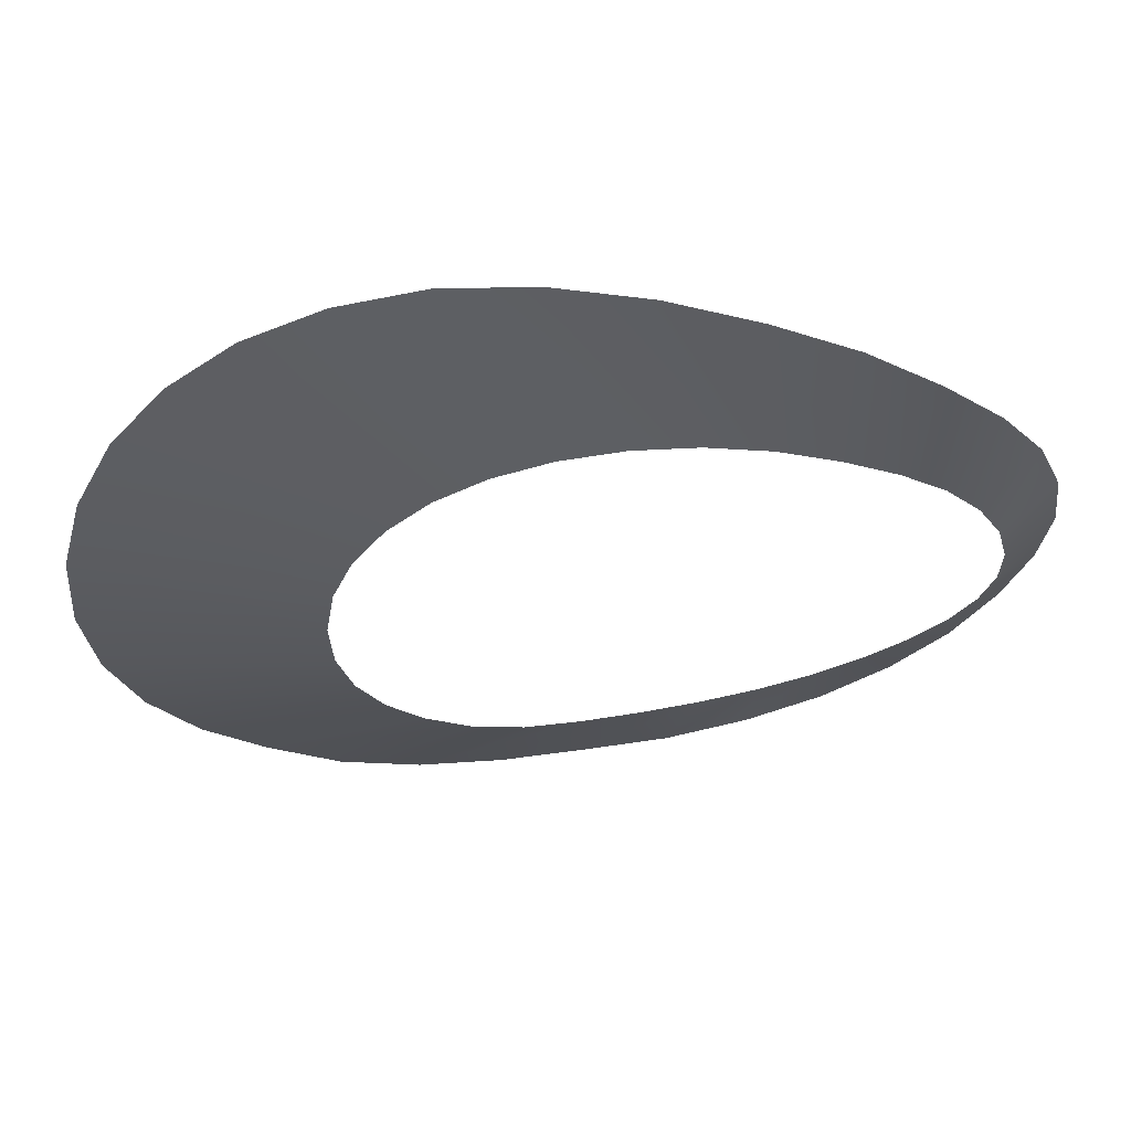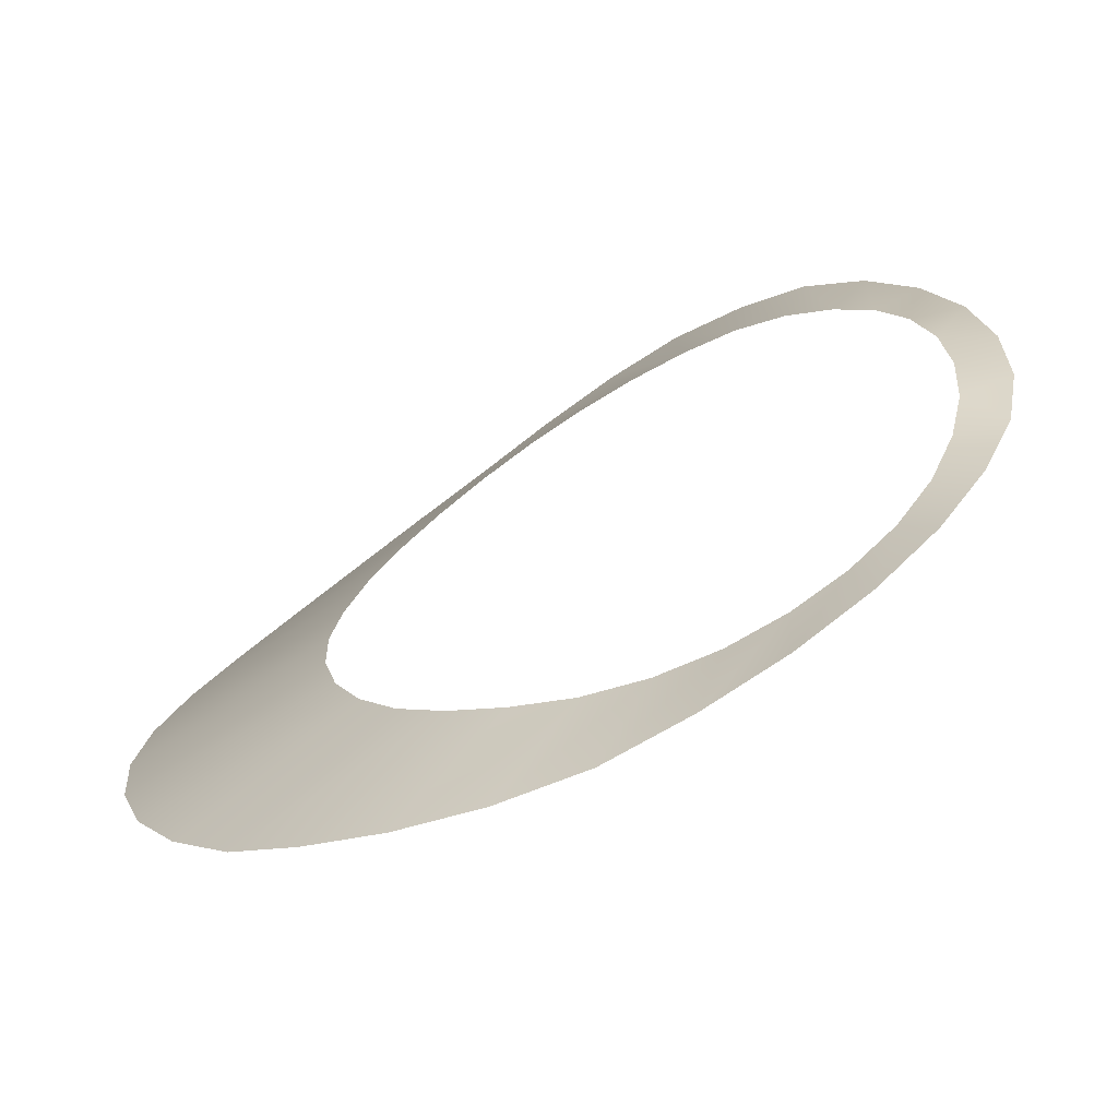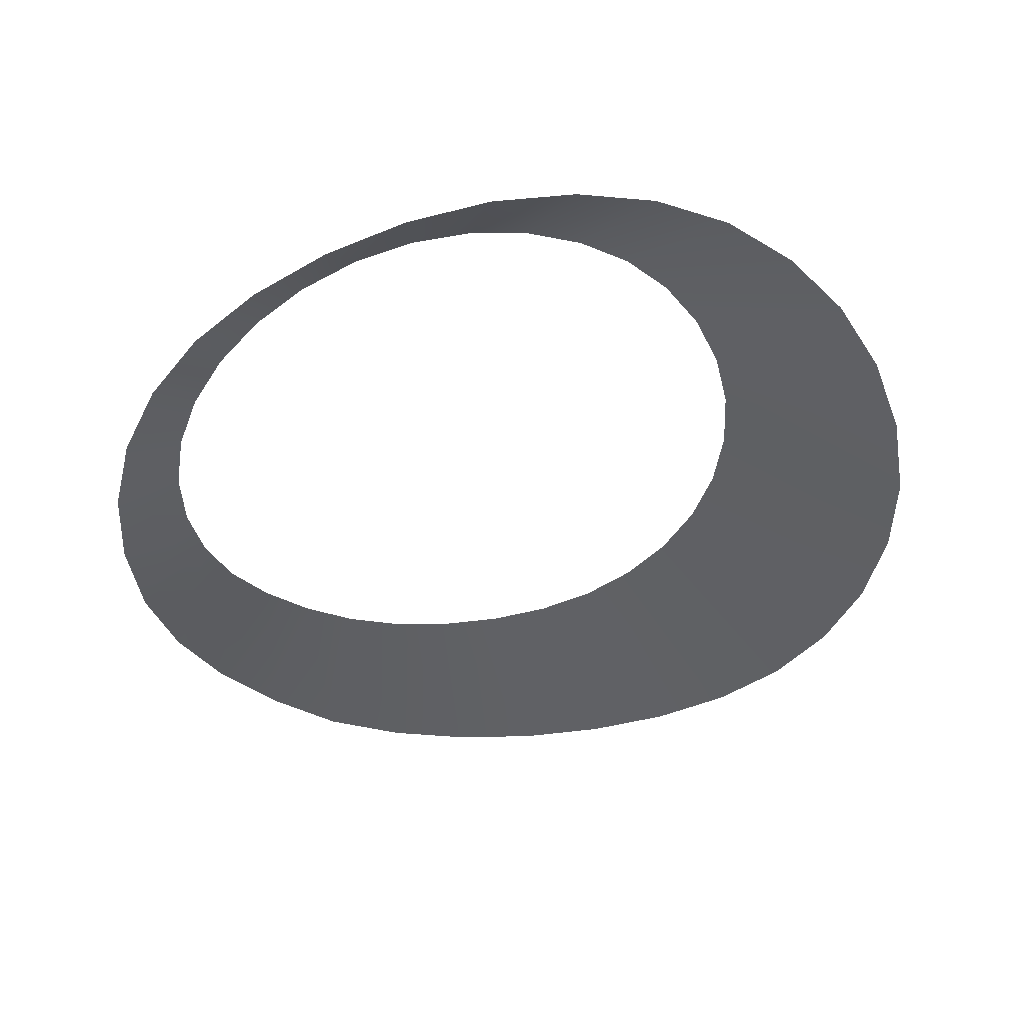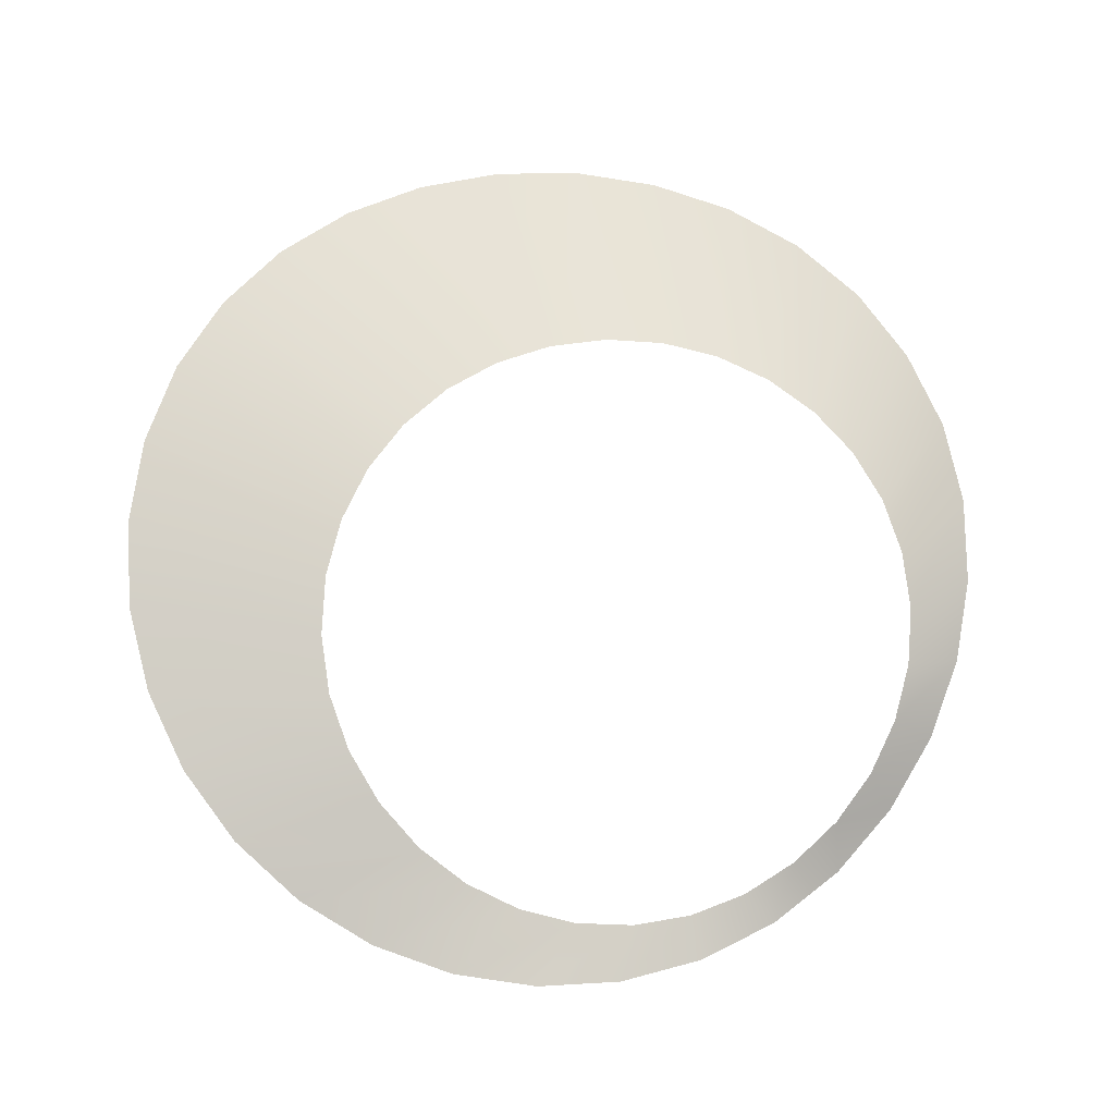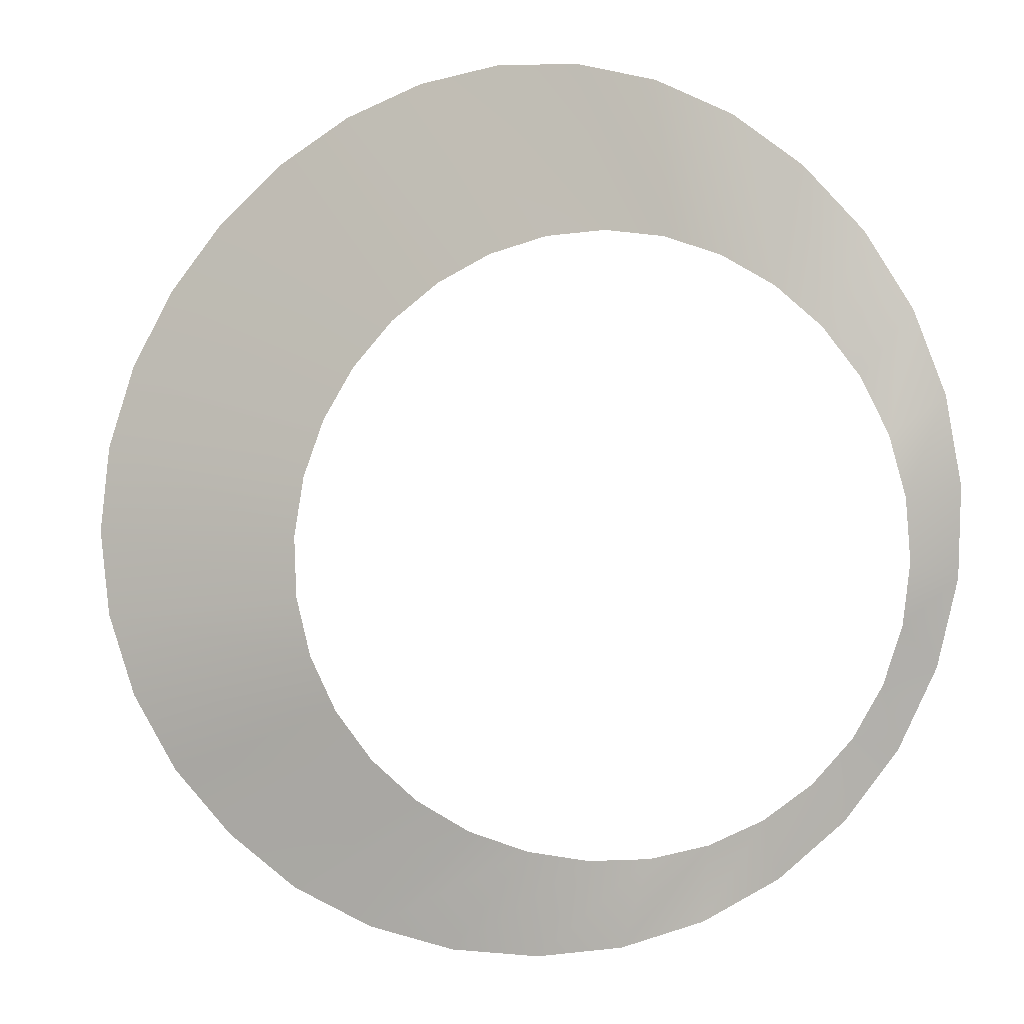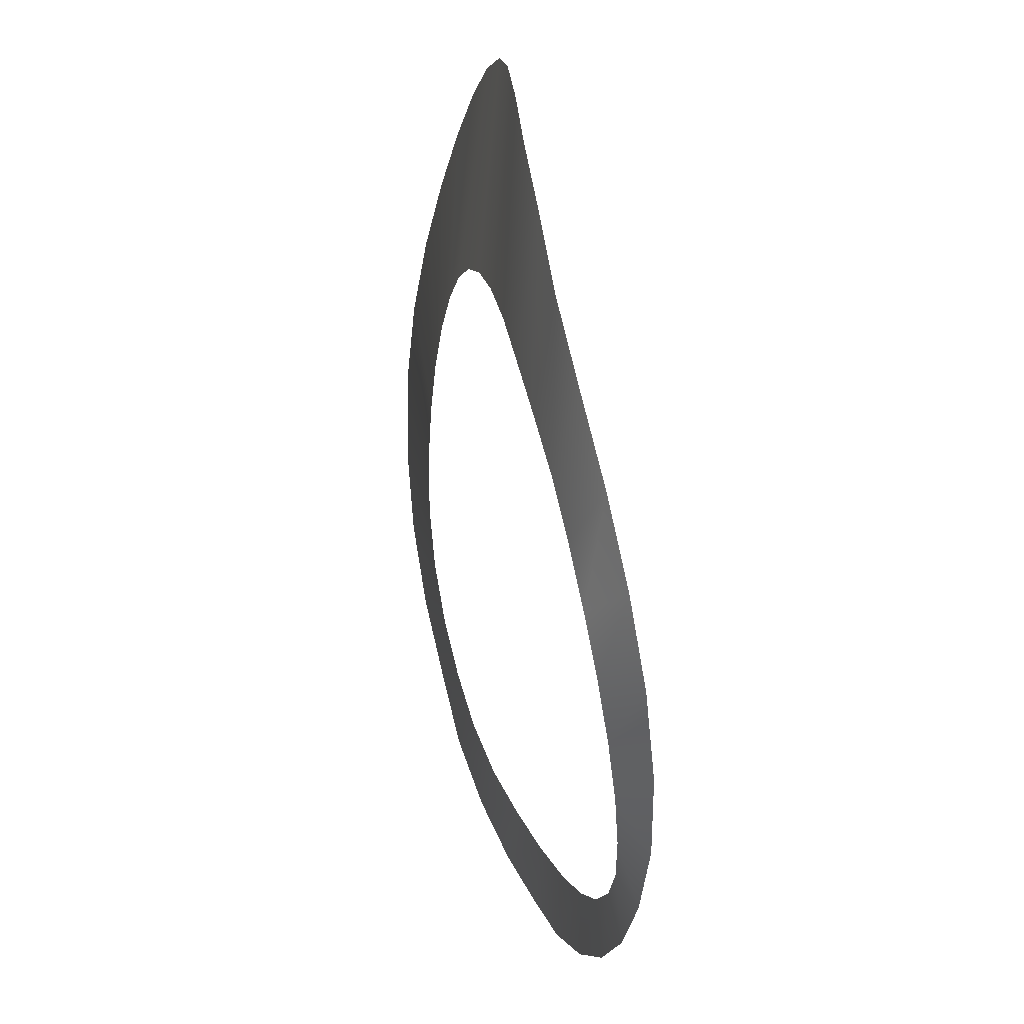
<metadata>
{"format":"obj","ext":"obj","renderer":"f3d","projection":"perspective","resolution":1024,"background":"white","views":[{"elev":61.6,"azim":-173.8,"up":"+Z"},{"elev":-70.2,"azim":-141.9,"up":"+Z"},{"elev":-53.3,"azim":-72.7,"up":"+Y"},{"elev":72.5,"azim":-152.9,"up":"+Y"},{"elev":0.2,"azim":-153.1,"up":"+Z"},{"elev":23.8,"azim":-93.9,"up":"+Z"}]}
</metadata>
<code>
g could02
v 215.9 23.73 19.72
v 307.1 32.66 34.66
v 221.3 25.51 43.15
v 296 30.68 1.854
v 206.3 20.25 -2.015
v 278.9 26.17 -28.06
v 192.7 15.4 -21.13
v 256.6 19.72 -53.85
v 175.7 9.591 -36.93
v 229.5 13.6 -74.49
v 156 2.233 -48.89
v 199.3 5.12 -89.15
v 134.5 -6.349 -56.56
v 166.9 -4.315 -97.3
v 111.7 -14.16 -59.73
v 133.5 -13.38 -98.77
v 88.51 -20.7 -58.26
v 100 -19.86 -93.6
v 65.88 -25.82 -52.19
v 68.21 -26.14 -81.92
v 44.69 -29.61 -41.66
v 39.2 -31.56 -64.15
v 25.77 -31.98 -27.06
v 14.15 -36.07 -40.9
v 9.83 -32.73 -8.977
v -6.033 -39.3 -13.01
v -2.543 -31.76 11.88
v -20.51 -41.32 18.49
v -10.88 -29.63 34.71
v -29 -40.49 52.22
v -14.88 -26.48 58.6
v -31.21 -36.82 86.74
v -14.36 -22.54 82.6
v -27.07 -31.08 120.6
v -9.307 -18.14 105.8
v -16.62 -24.18 152.7
v 0.1104 -13.59 127.2
v -0.2342 -16.76 181.6
v 13.53 -8.916 146.1
v 21.69 -10.53 206.7
v 30.37 -4.005 161.7
v 48.55 -7.029 227.2
v 50.12 0.2084 173.5
v 79 -4.341 242.1
v 72.06 3.371 181.3
v 112.1 -3.54 250.8
v 95.23 6.36 184.6
v 146.3 -3.152 252.8
v 118.7 9.281 183.1
v 180.3 -2.273 248
v 141.6 12.1 177
v 212.5 0.5875 236.4
v 163.1 14.8 166.5
v 241.9 4.603 218.6
v 182.2 17.44 152.1
v 267.2 9.893 195.5
v 198.2 20.08 134.2
v 287.5 16.15 167.8
v 210.5 22.44 113.6
v 302 22.75 136.8
v 218.6 24.27 91.02
v 310.2 28.37 103.4
v 222.3 25.51 67.23
v 311.9 31.92 68.97
v 221.3 25.51 43.15
v 307.1 32.66 34.66
g could02_0
f 3 2 1
f 2 4 1
f 1 4 5
f 4 6 5
f 5 6 7
f 6 8 7
f 7 8 9
f 8 10 9
f 9 10 11
f 10 12 11
f 11 12 13
f 12 14 13
f 13 14 15
f 14 16 15
f 15 16 17
f 16 18 17
f 17 18 19
f 18 20 19
f 19 20 21
f 20 22 21
f 21 22 23
f 22 24 23
f 23 24 25
f 24 26 25
f 25 26 27
f 26 28 27
f 27 28 29
f 28 30 29
f 29 30 31
f 30 32 31
f 31 32 33
f 32 34 33
f 33 34 35
f 34 36 35
f 35 36 37
f 36 38 37
f 37 38 39
f 38 40 39
f 39 40 41
f 40 42 41
f 41 42 43
f 42 44 43
f 43 44 45
f 44 46 45
f 45 46 47
f 46 48 47
f 47 48 49
f 48 50 49
f 49 50 51
f 50 52 51
f 51 52 53
f 52 54 53
f 53 54 55
f 54 56 55
f 55 56 57
f 56 58 57
f 57 58 59
f 58 60 59
f 59 60 61
f 60 62 61
f 61 62 63
f 62 64 63
f 63 64 65
f 64 66 65

</code>
